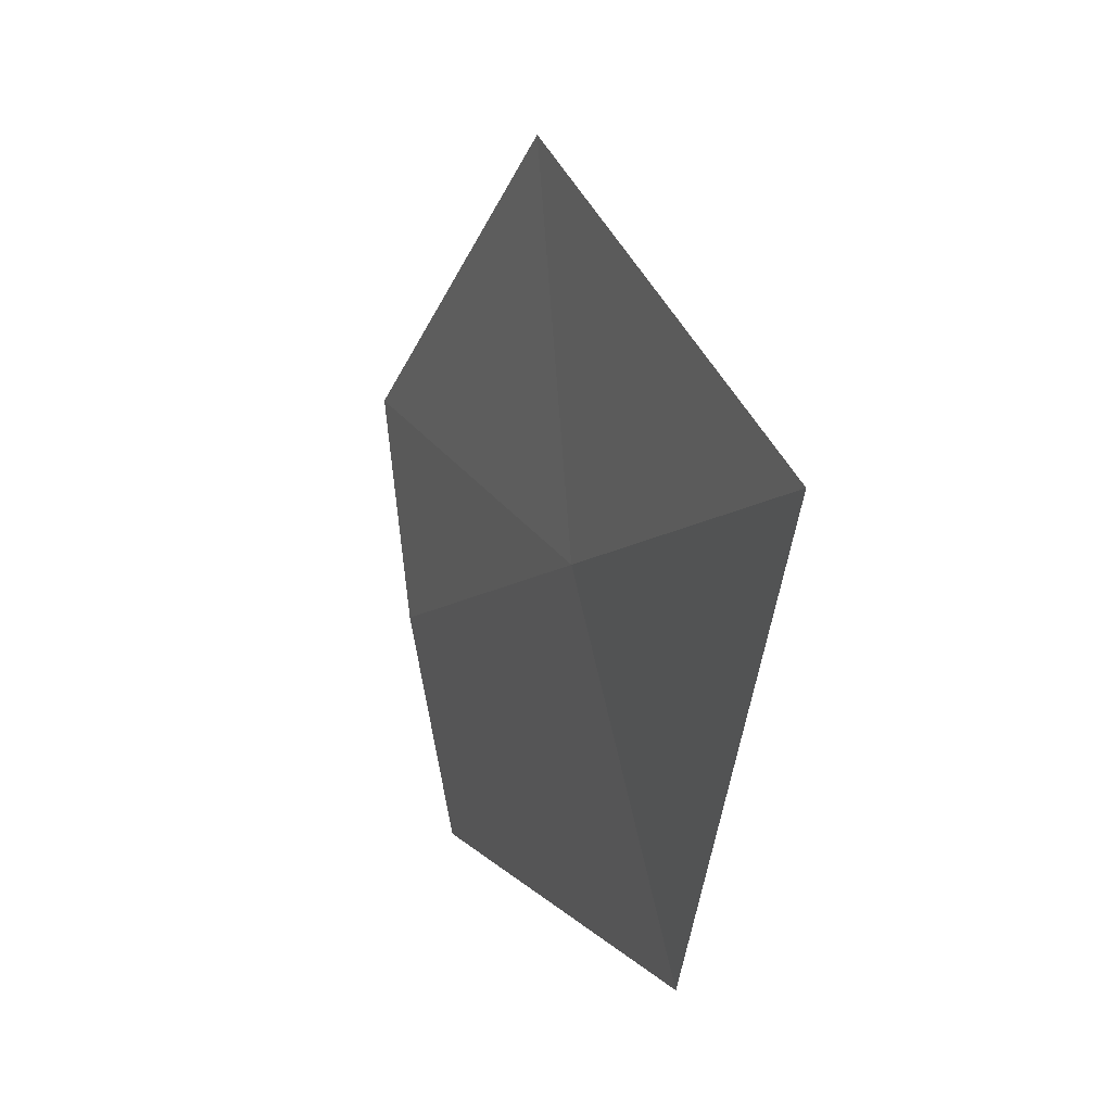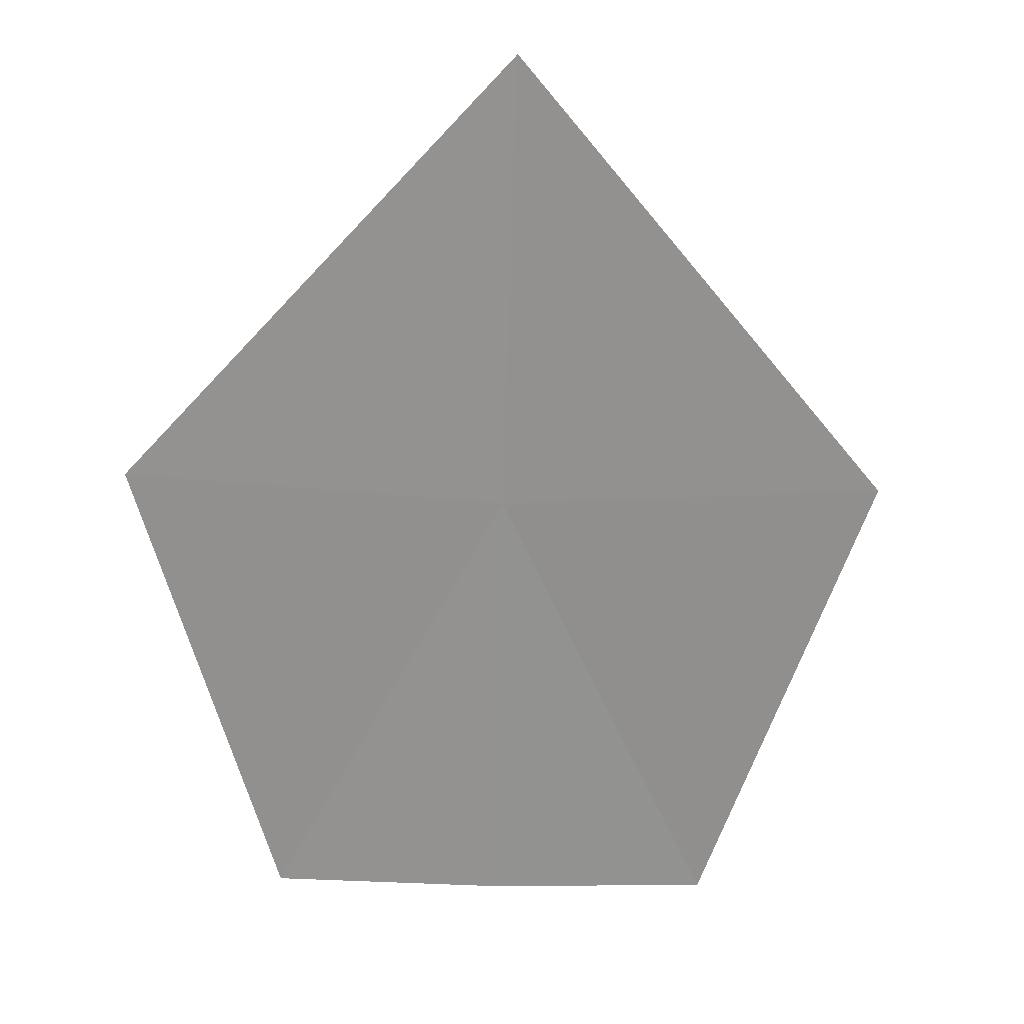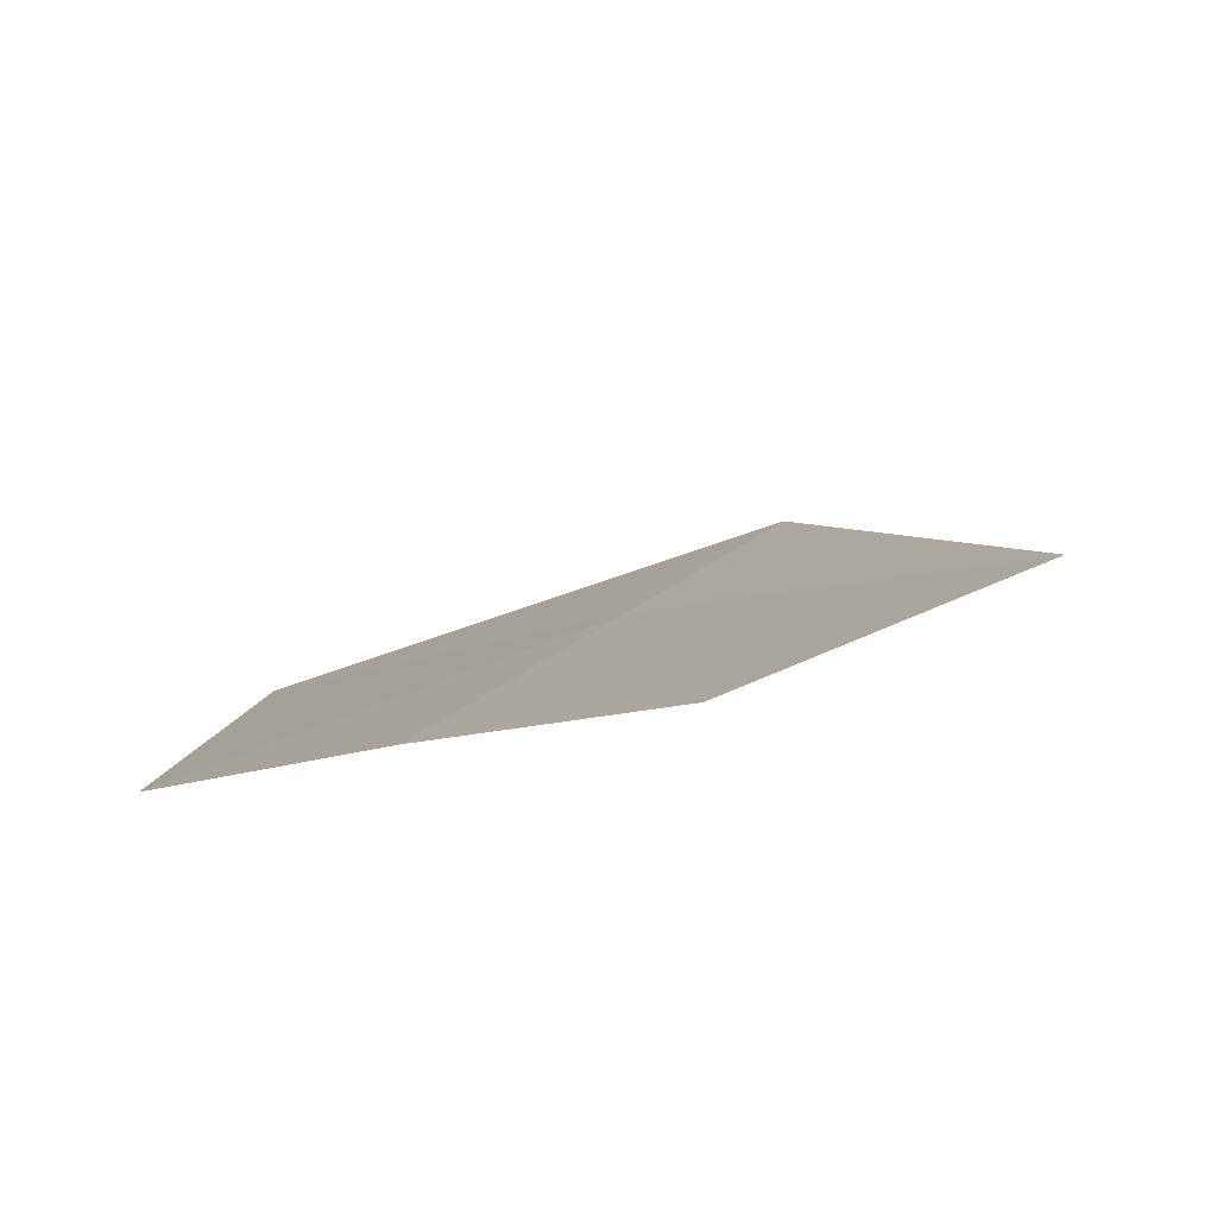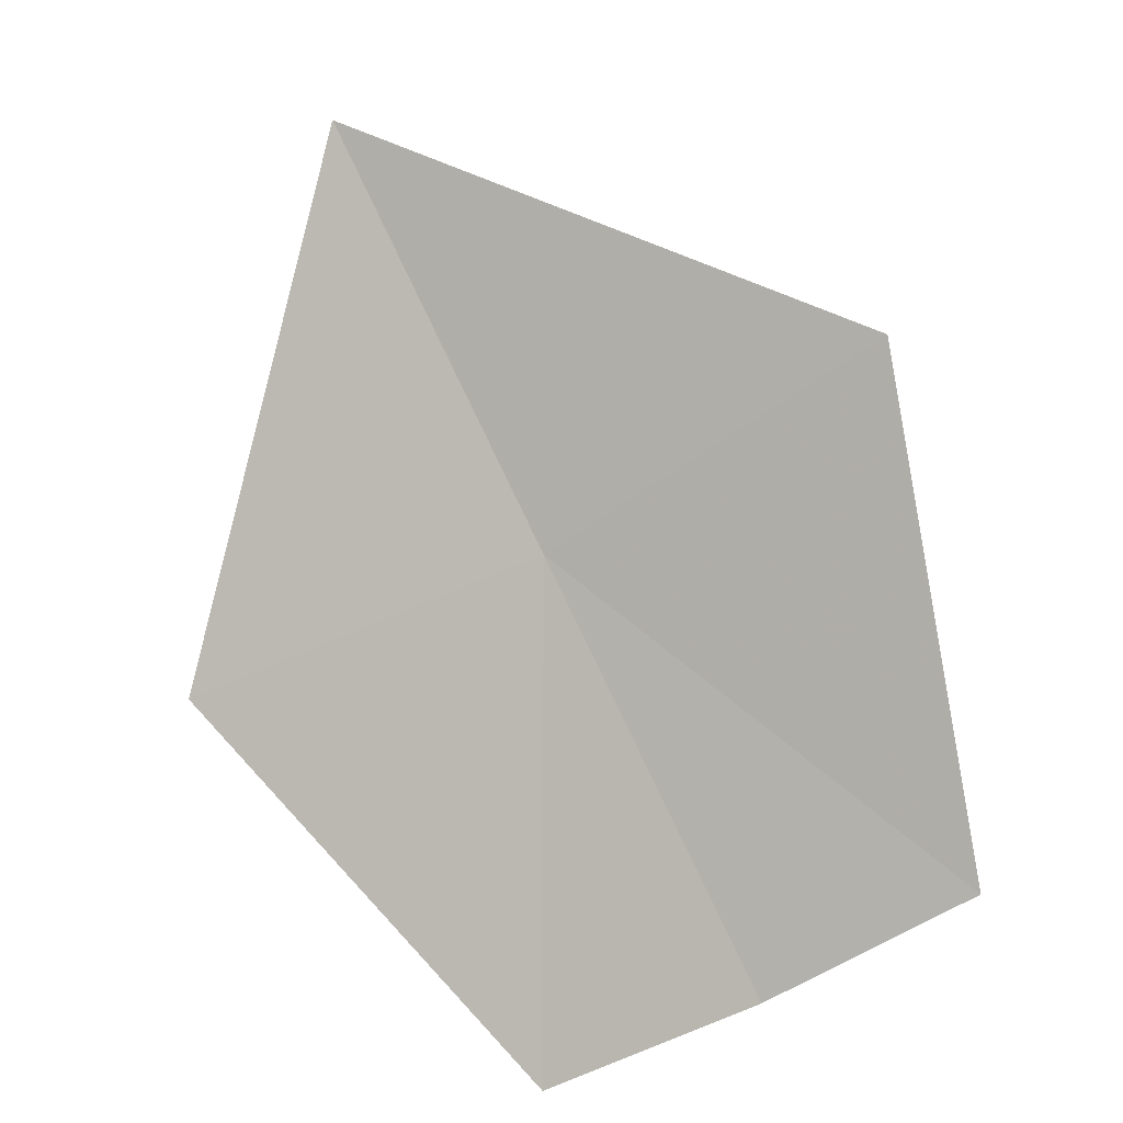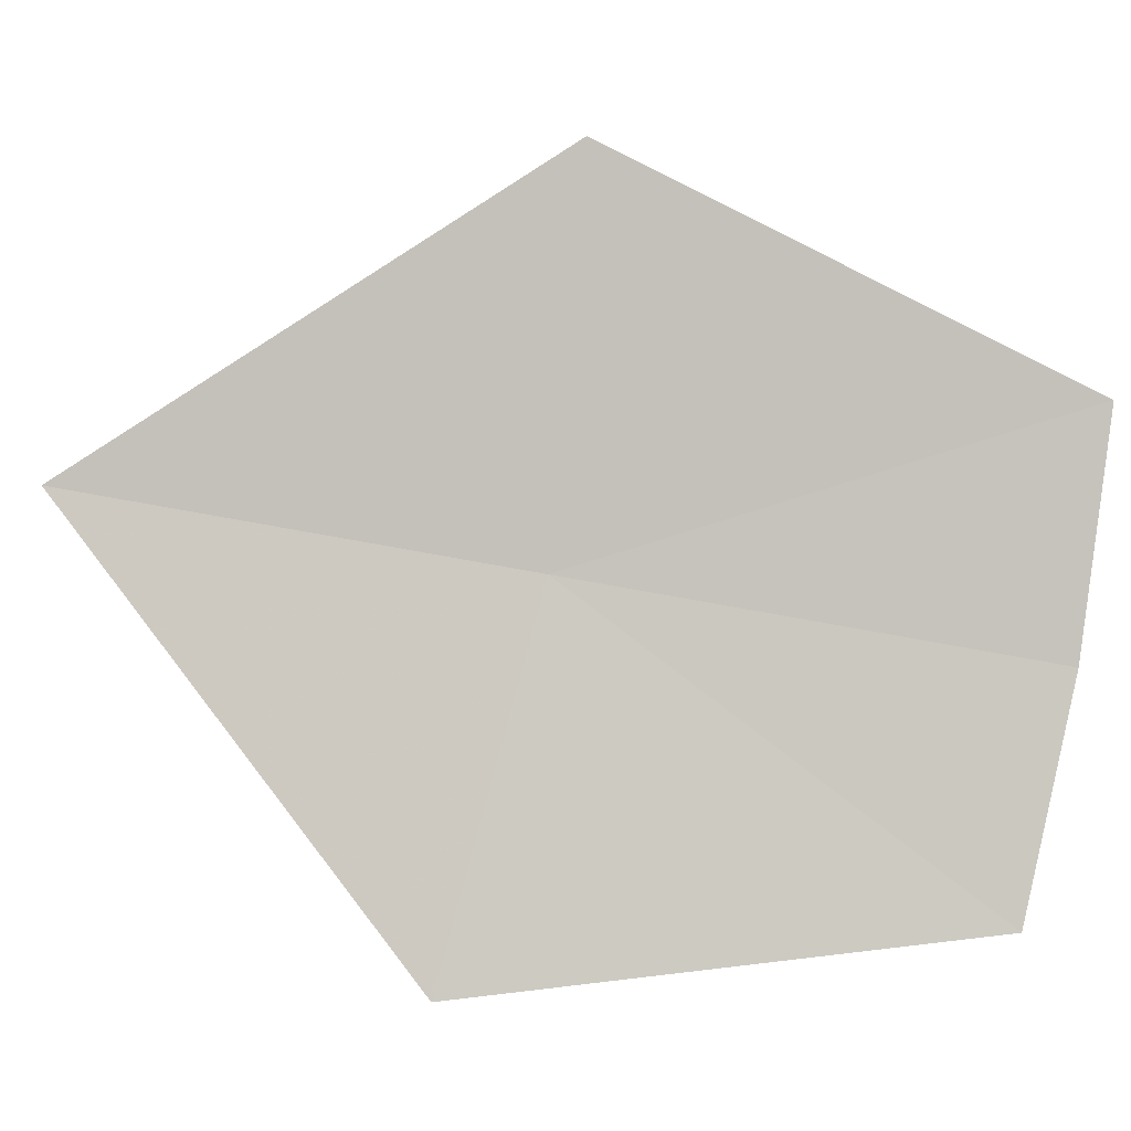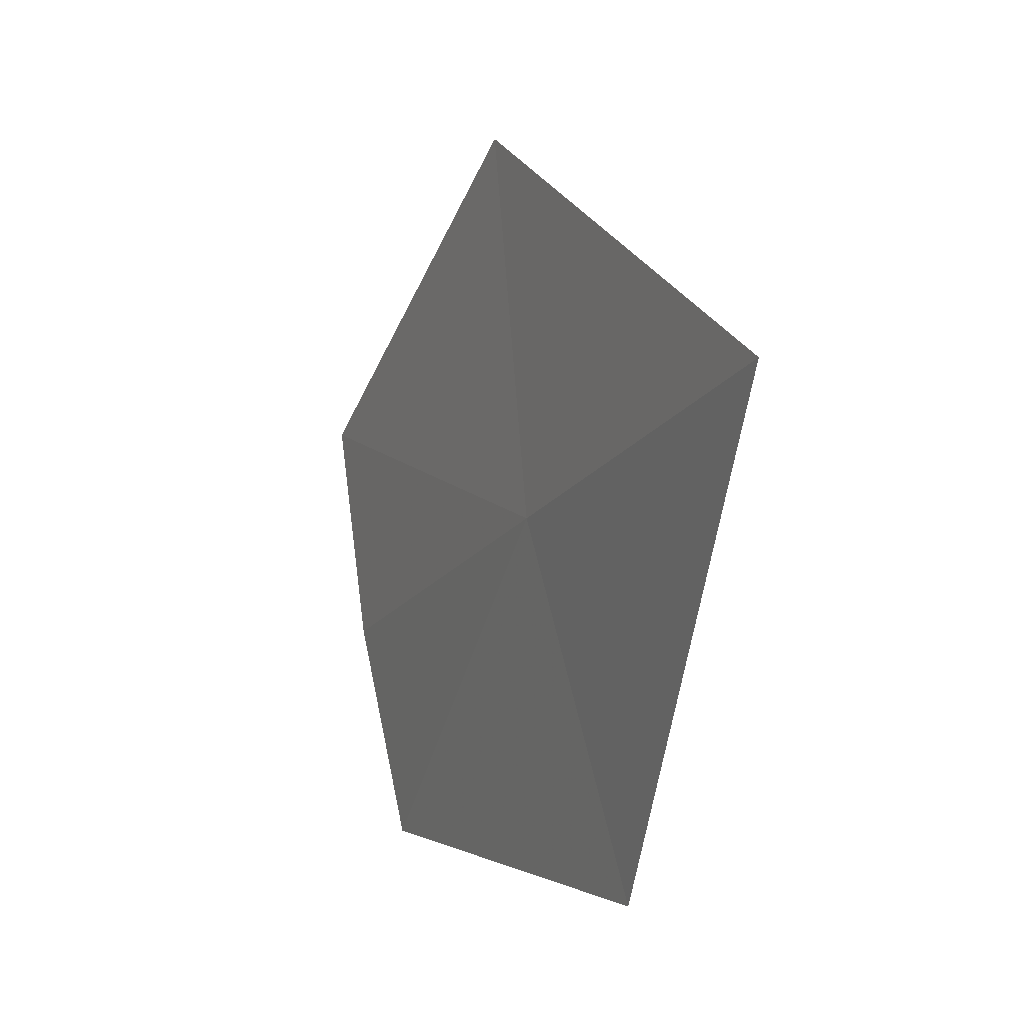
<metadata>
{"format":"obj","ext":"obj","renderer":"f3d","projection":"perspective","resolution":1024,"background":"white","views":[{"elev":2.6,"azim":35.7,"up":"+Y"},{"elev":-33.9,"azim":99.0,"up":"+Z"},{"elev":-22.4,"azim":-53.9,"up":"+Z"},{"elev":-58.7,"azim":132.3,"up":"+Z"},{"elev":3.1,"azim":154.5,"up":"+Y"},{"elev":-7.3,"azim":33.7,"up":"+Y"}]}
</metadata>
<code>
v -3.933 -0.7823 36.49
v -4.789 -0.4716 35.99
v -4.01 2.478e-05 36.49
v -3.705 -1.535 36.49
v -3.147 -0.6258 37
v -4.605 -1.397 35.99
v -4.72 -0.9388 35.99
f 1 2 3
f 1 4 6
f 1 5 4
f 1 6 7
f 1 7 2
f 1 3 5

</code>
